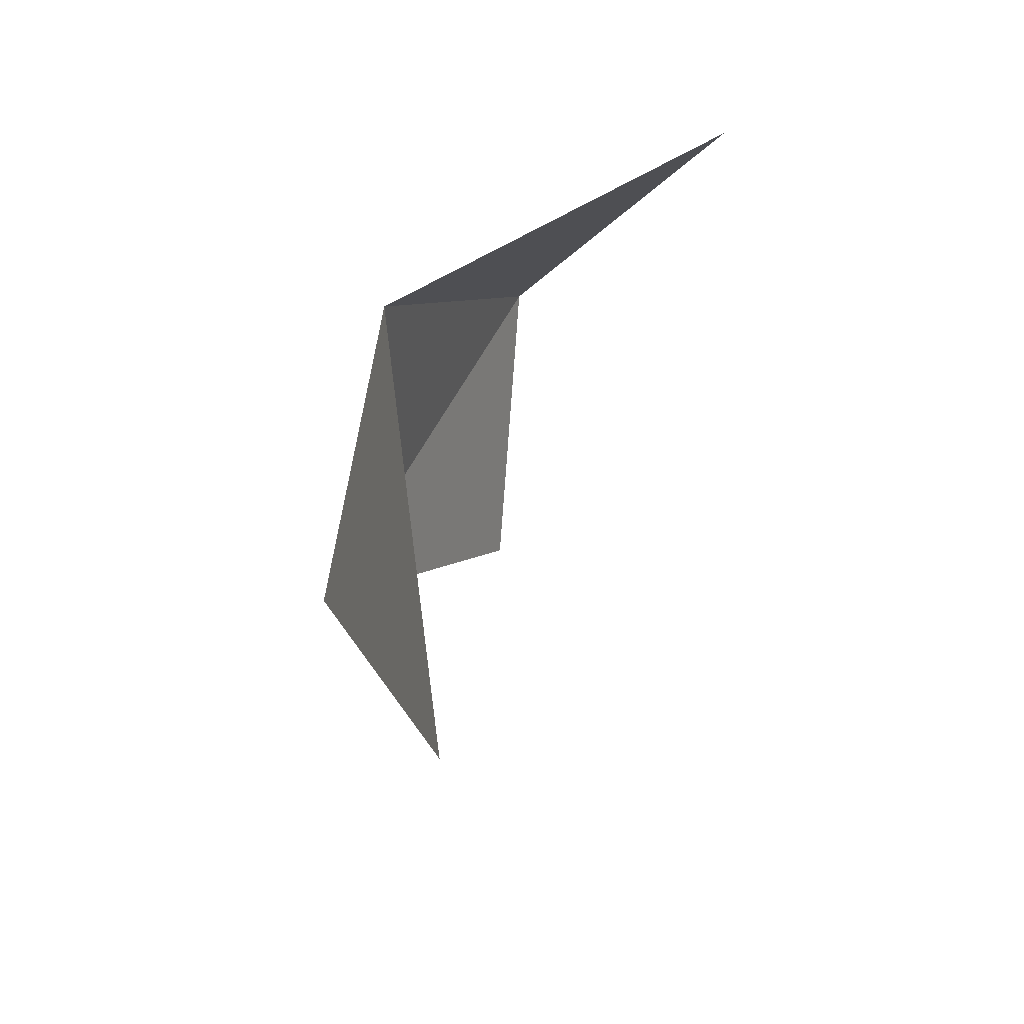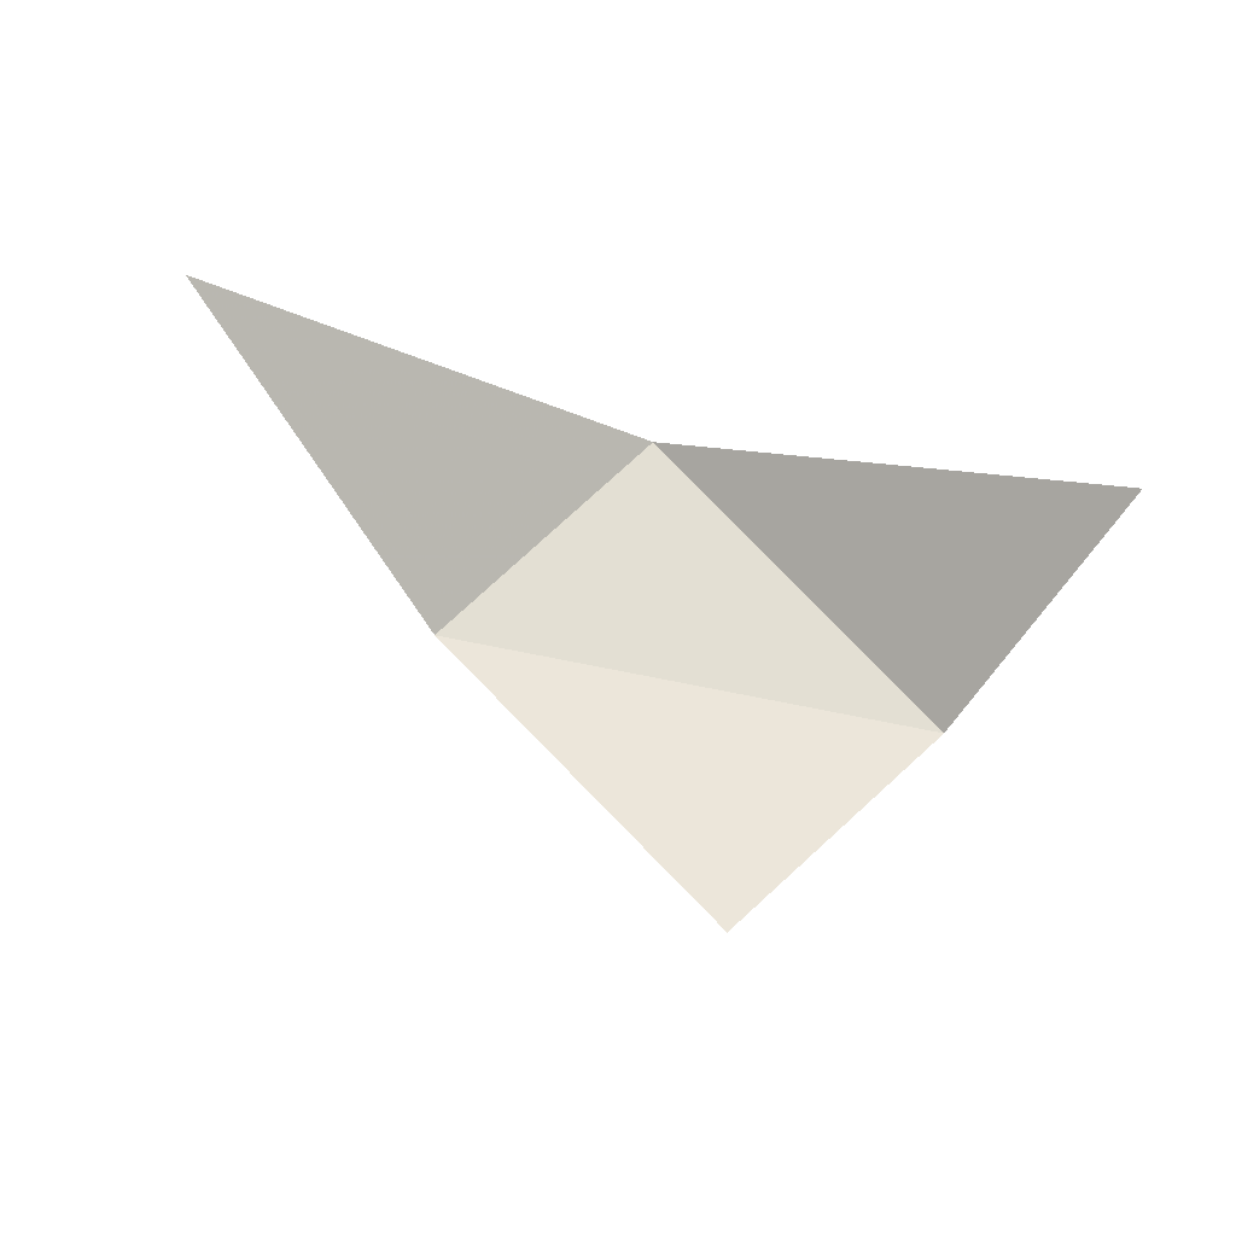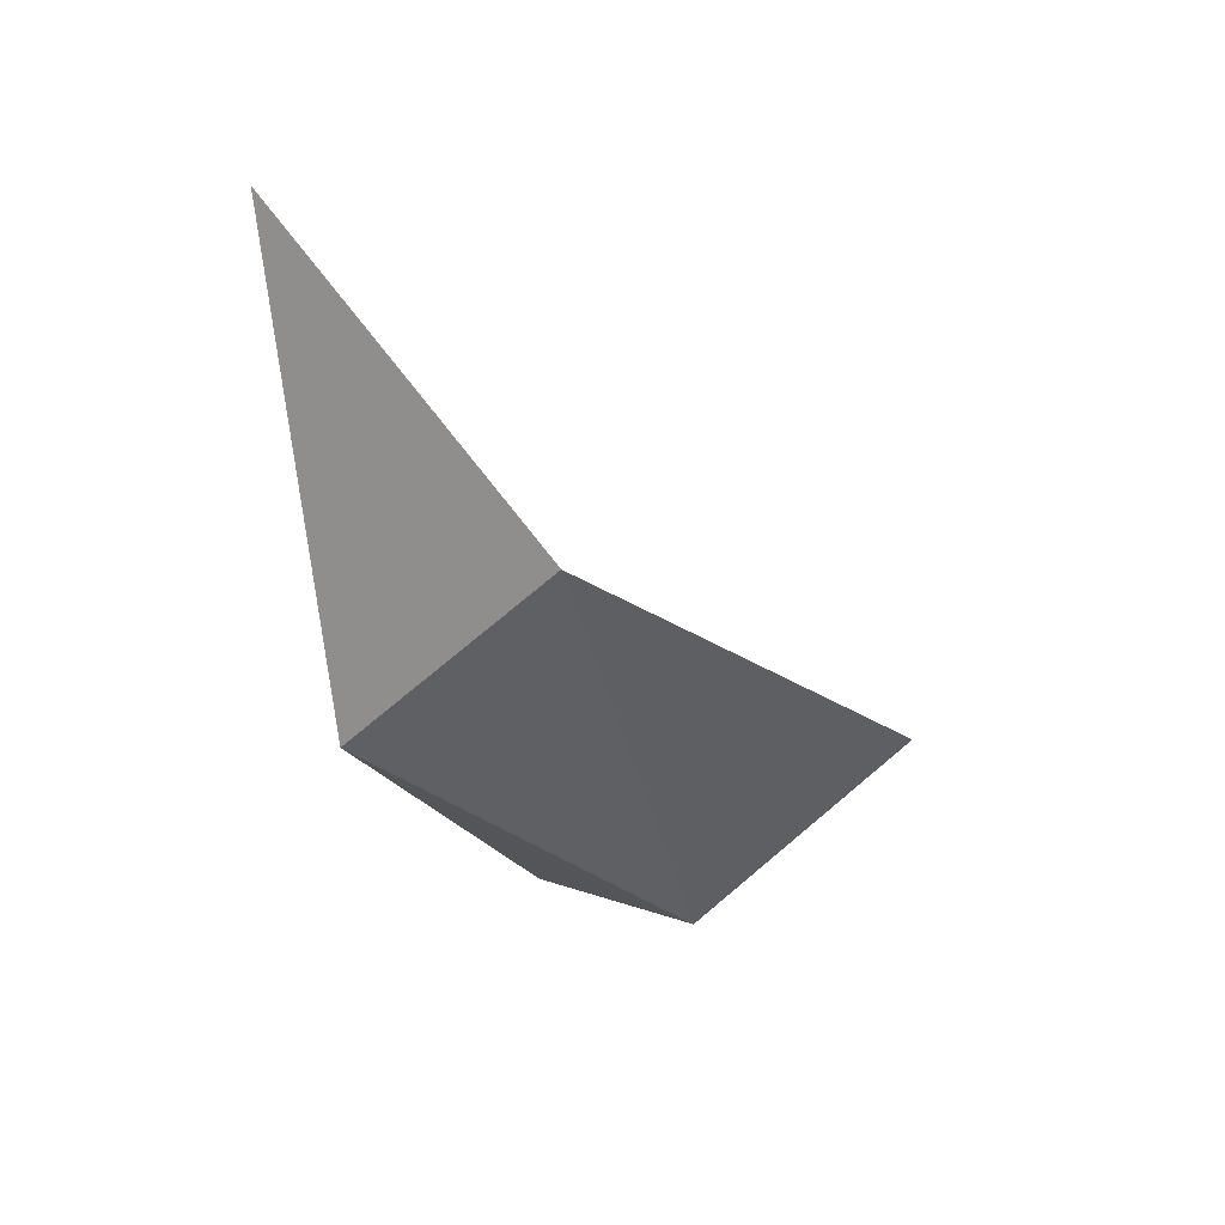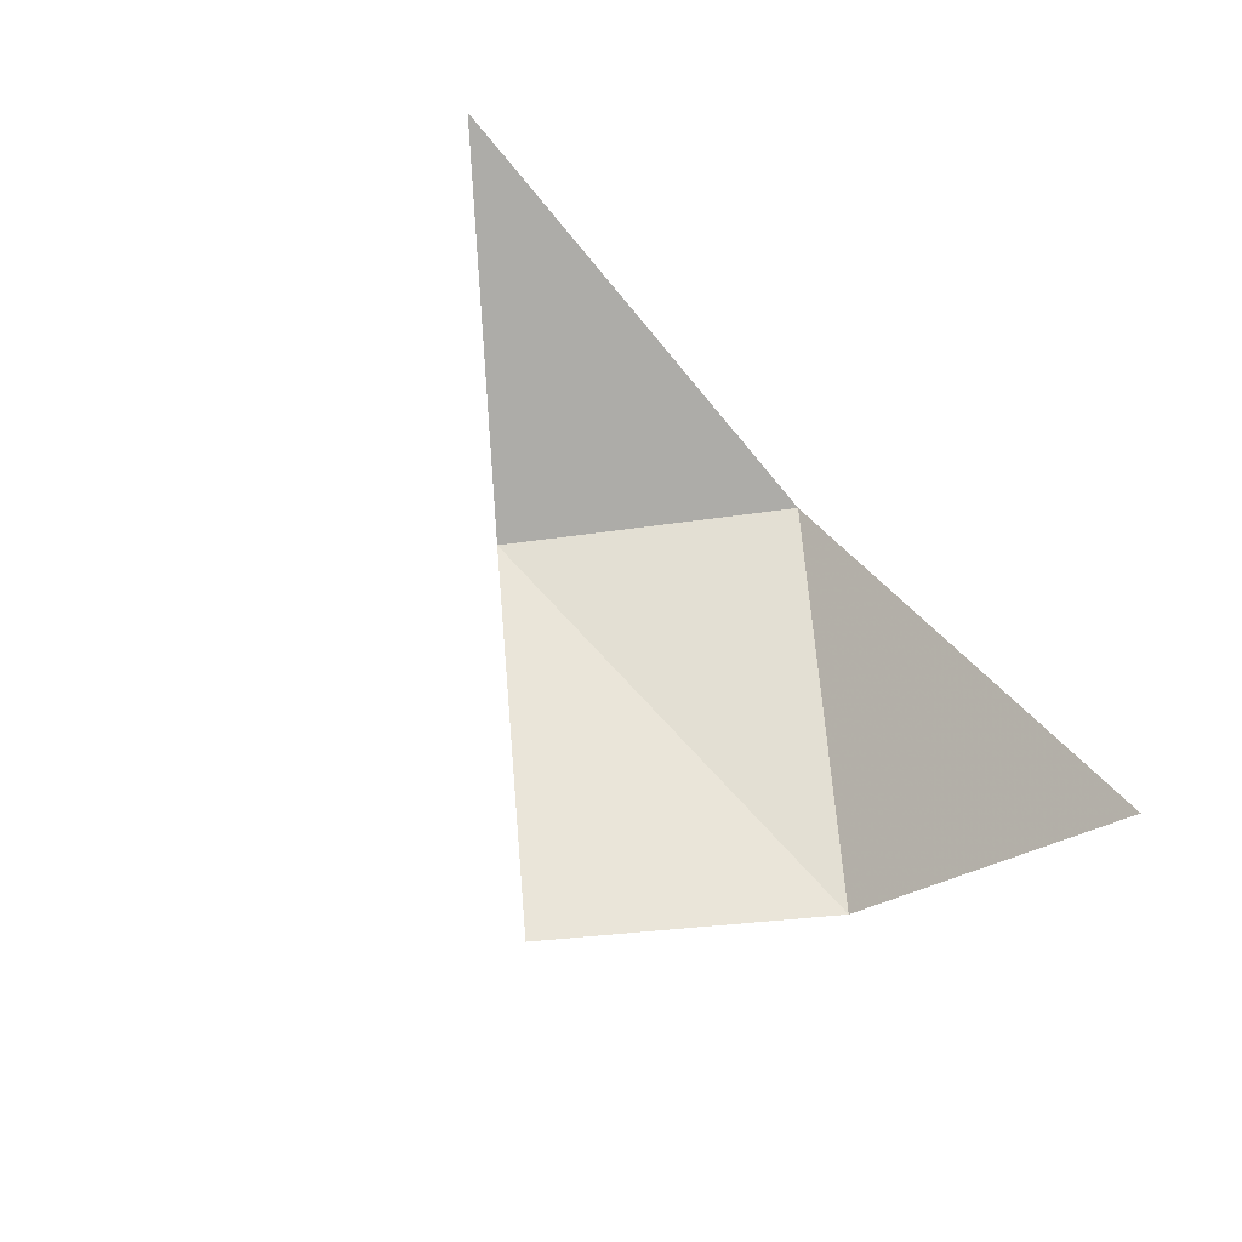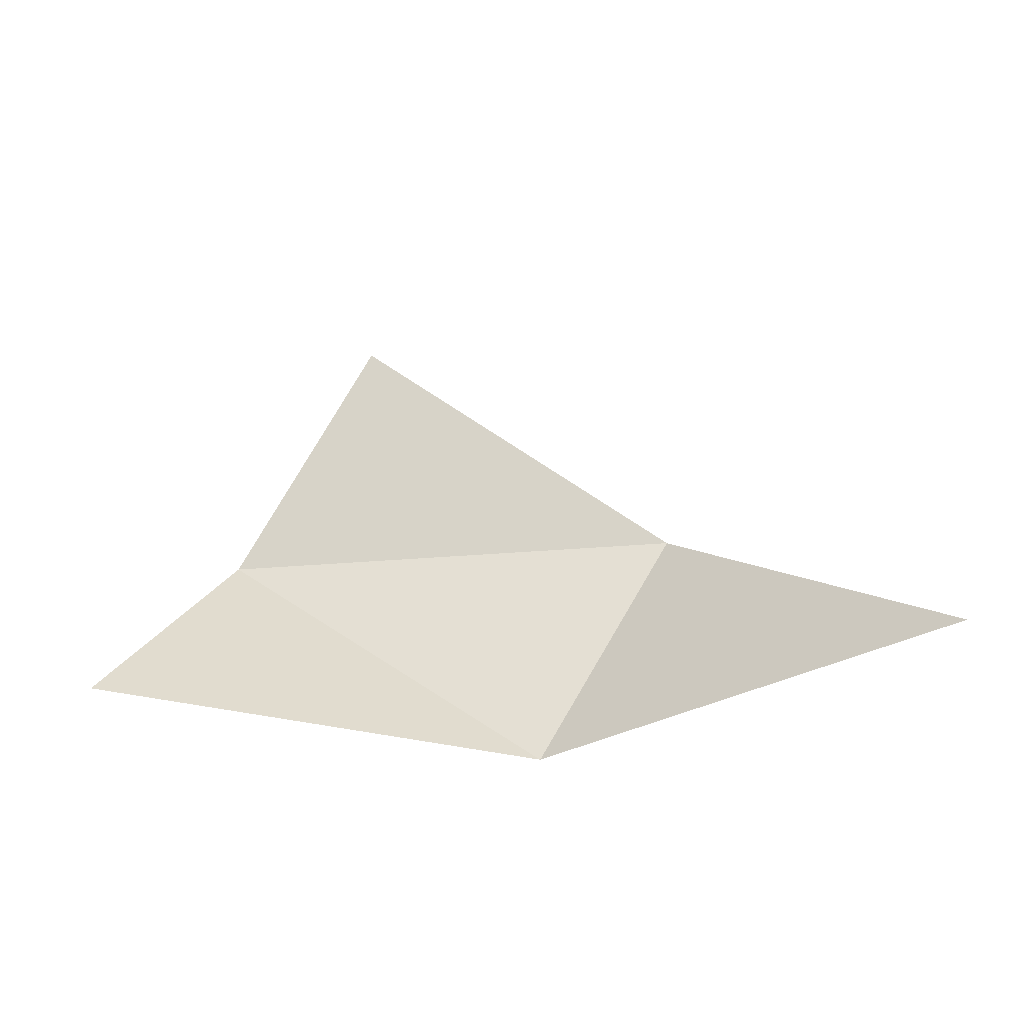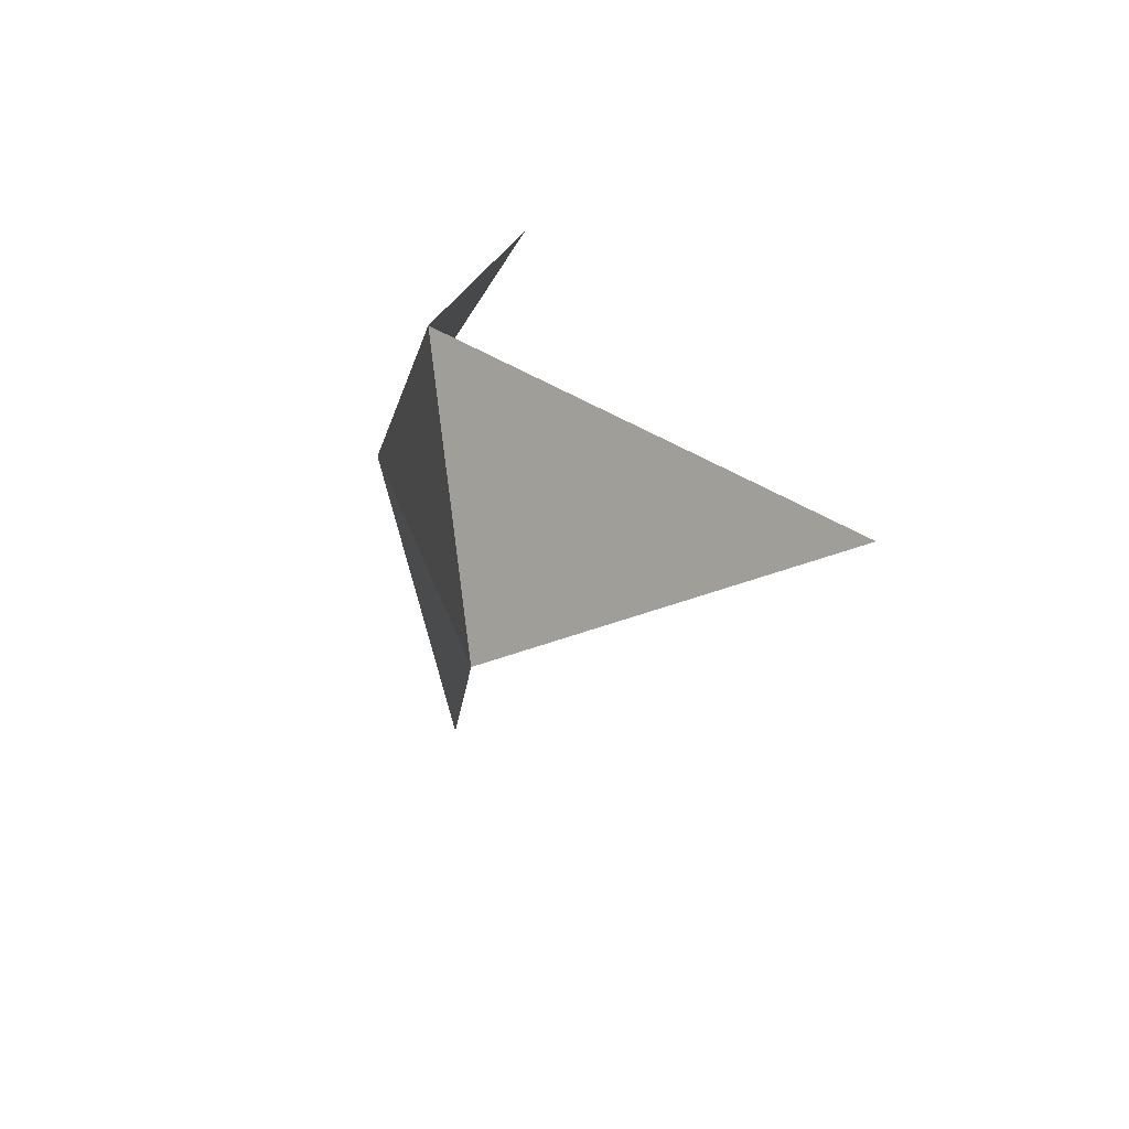
<metadata>
{"format":"obj","ext":"obj","renderer":"f3d","projection":"perspective","resolution":1024,"background":"white","views":[{"elev":46.8,"azim":112.9,"up":"+Z"},{"elev":67.1,"azim":-168.3,"up":"+Y"},{"elev":-44.8,"azim":104.1,"up":"+Y"},{"elev":66.9,"azim":-131.5,"up":"+Y"},{"elev":66.8,"azim":-3.8,"up":"+Y"},{"elev":24.4,"azim":76.4,"up":"+Z"}]}
</metadata>
<code>
v -4 0 0
v 0 0 3
v 2 0 0
v -2 0.55 -2.95
v 5.16 3.01 2.44
v -5.52 2.27 2.36
f 1 3 2
f 1 2 3
f 2 3 5
f 2 5 3
f 1 2 6
f 1 6 2
f 1 3 4
f 1 4 3

</code>
